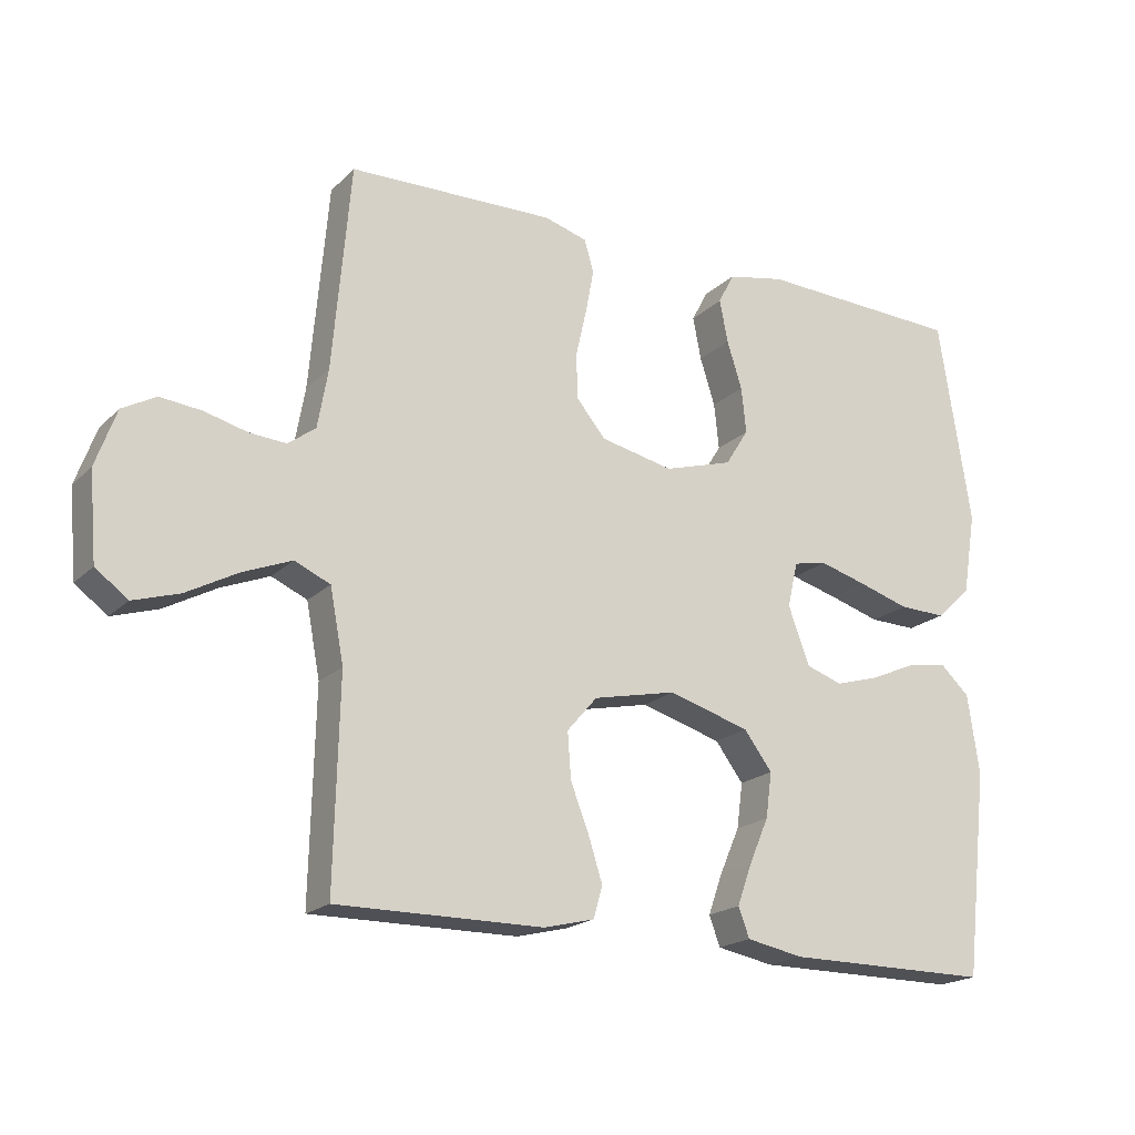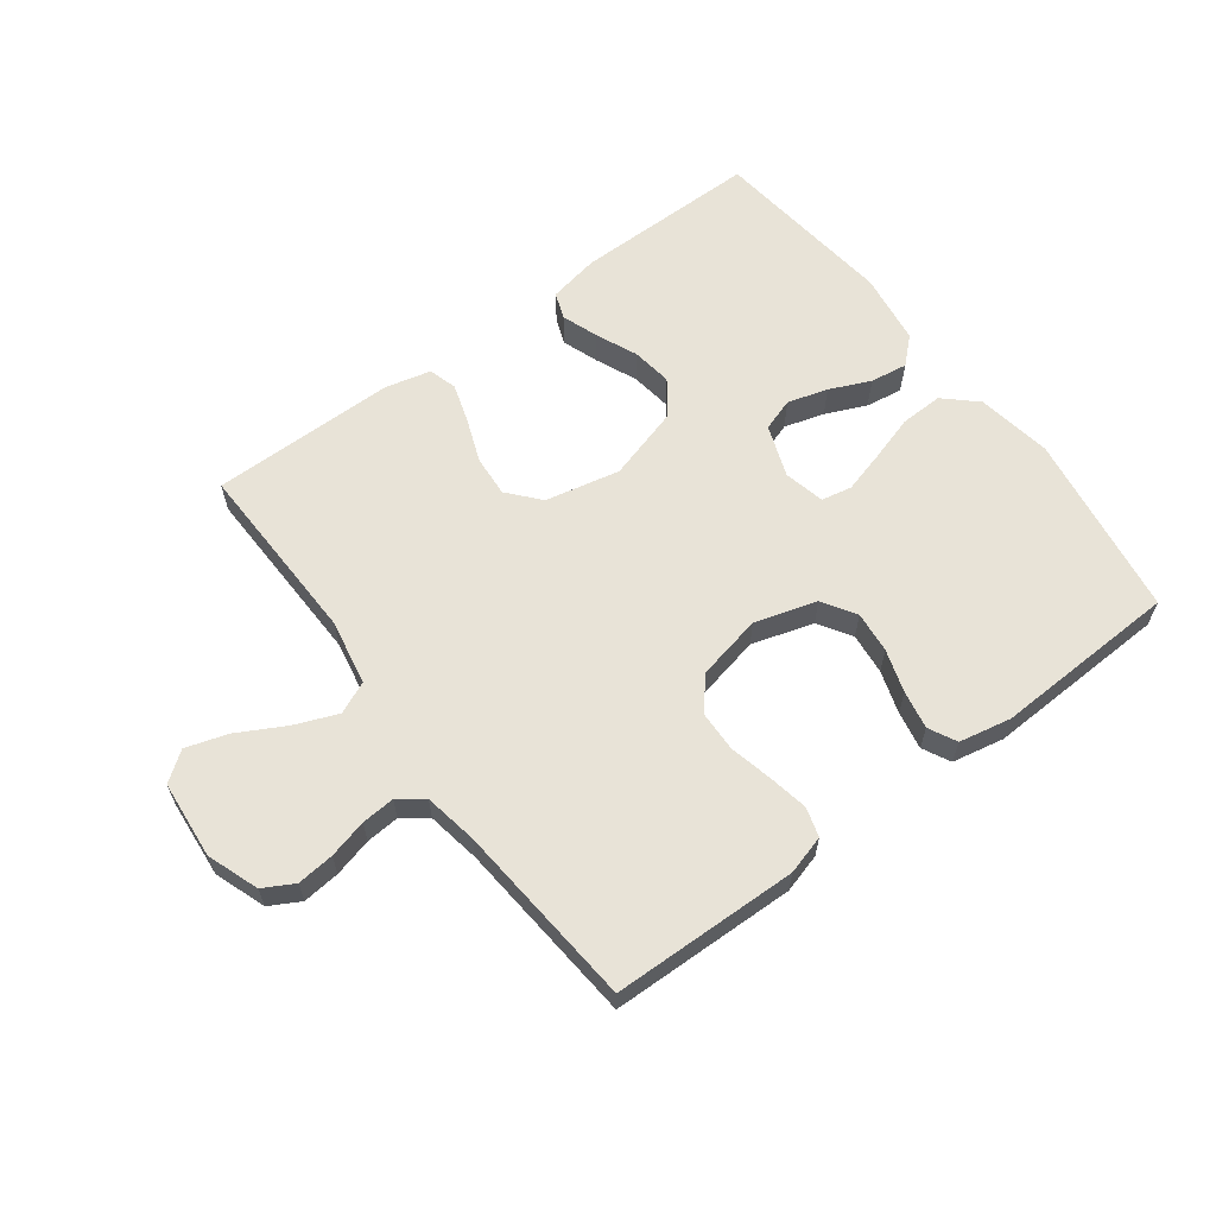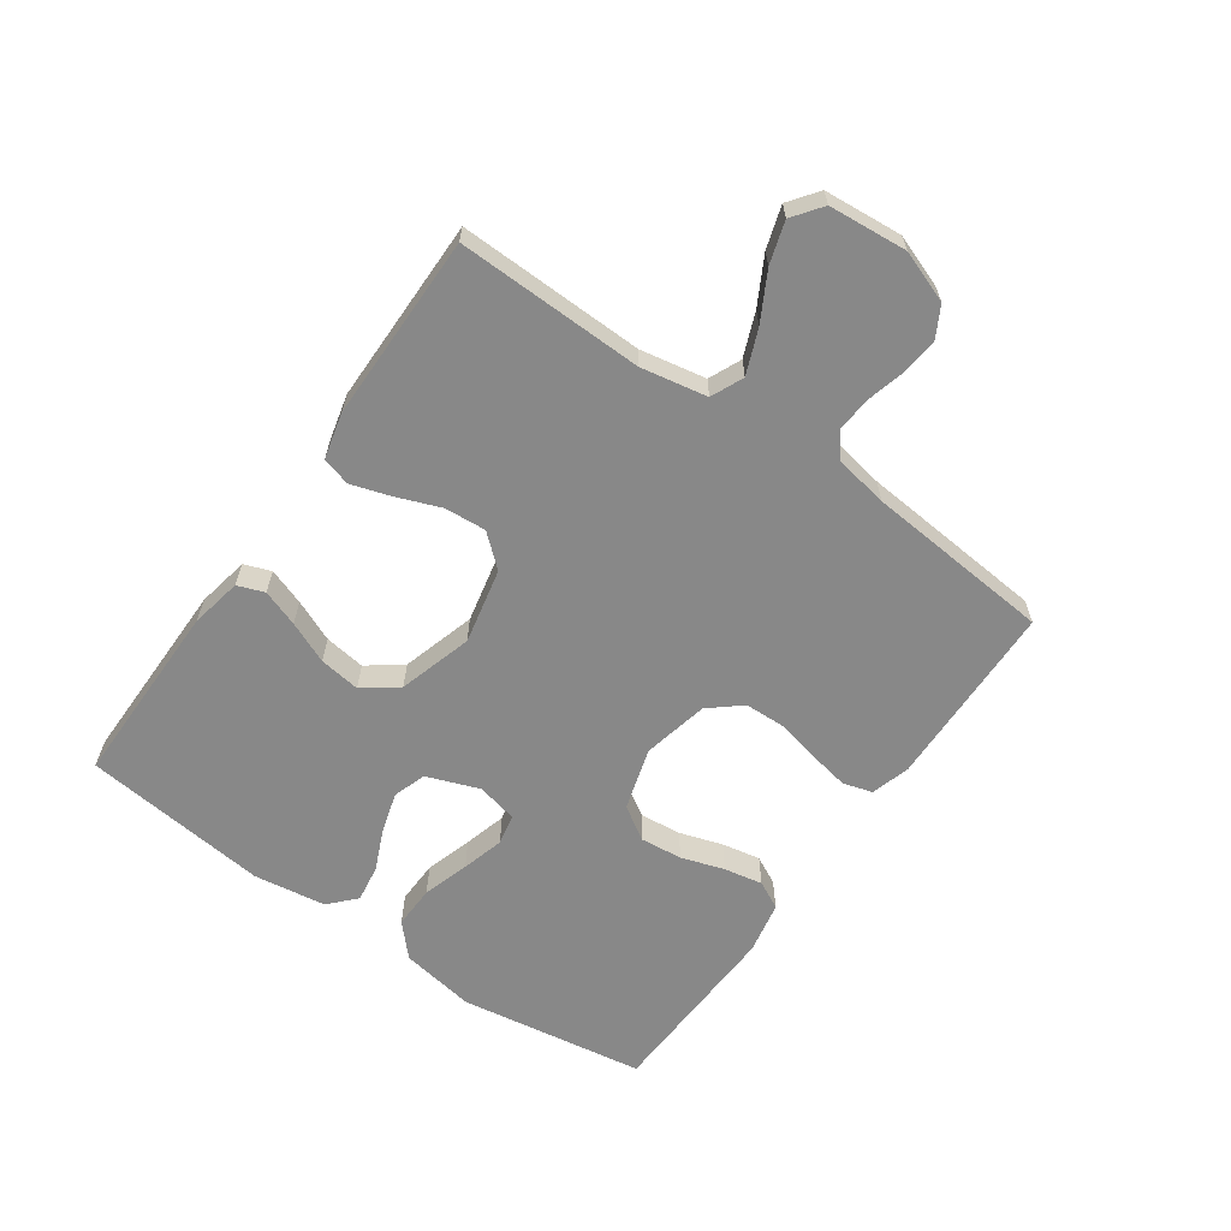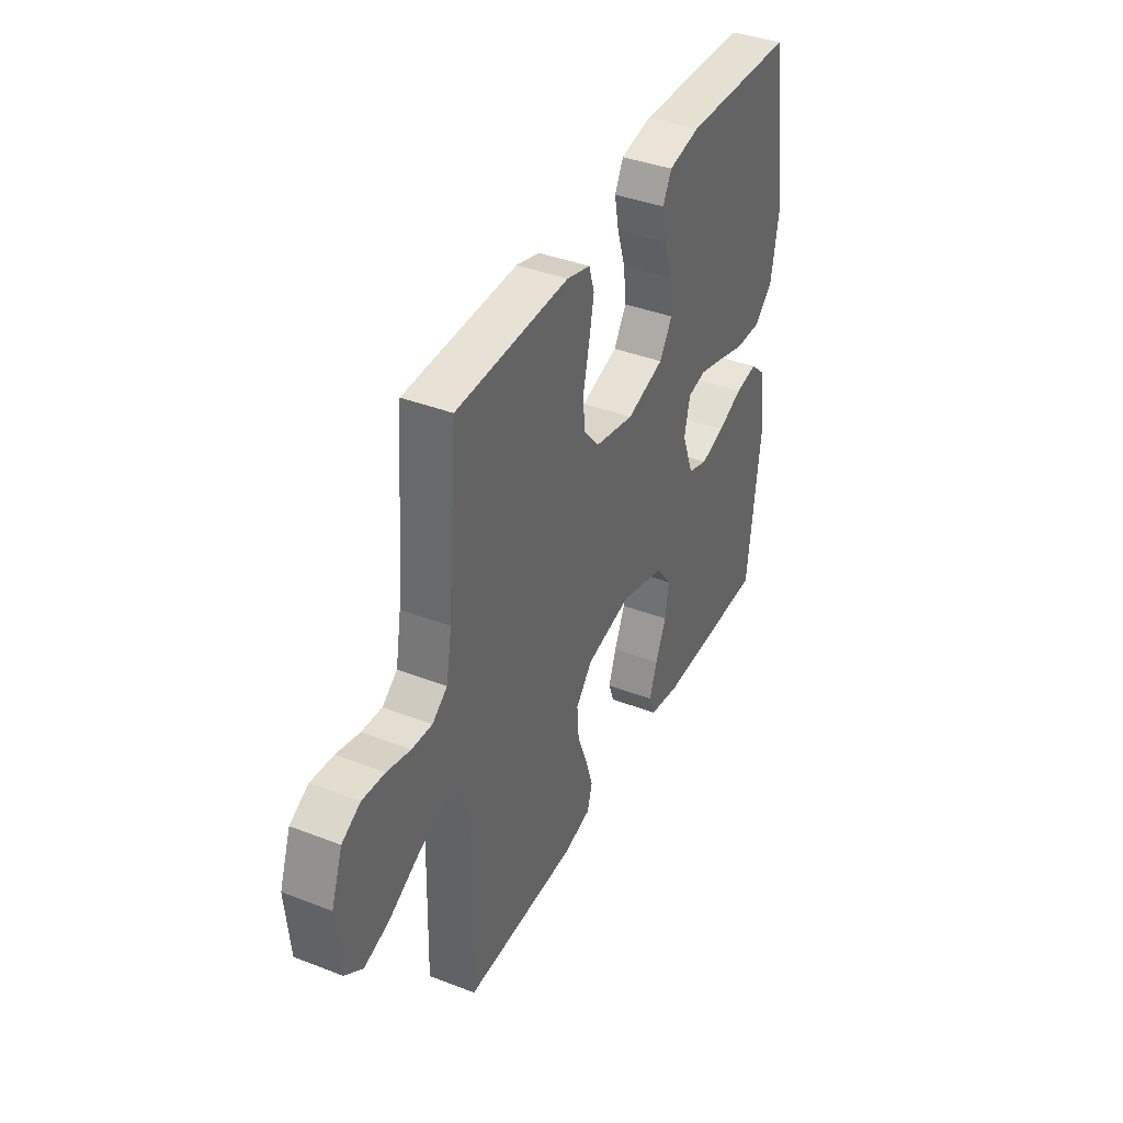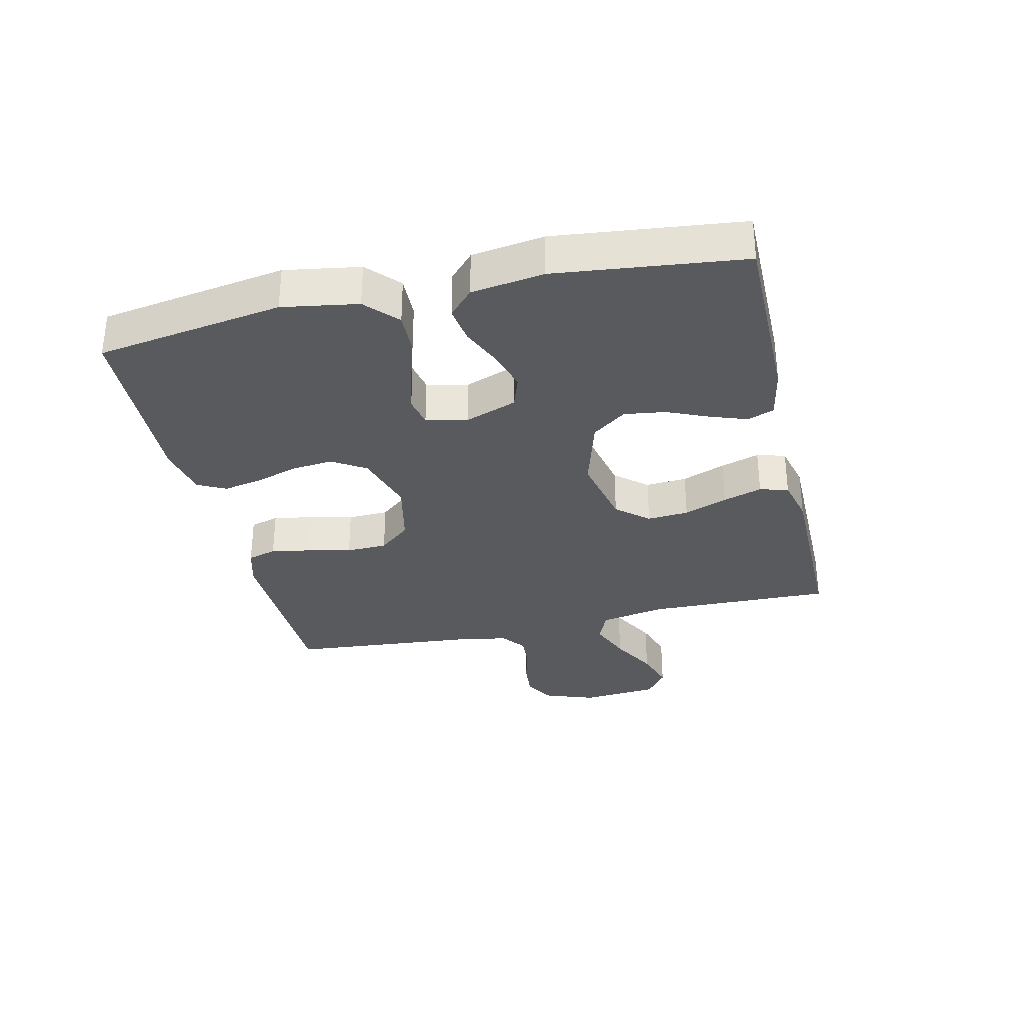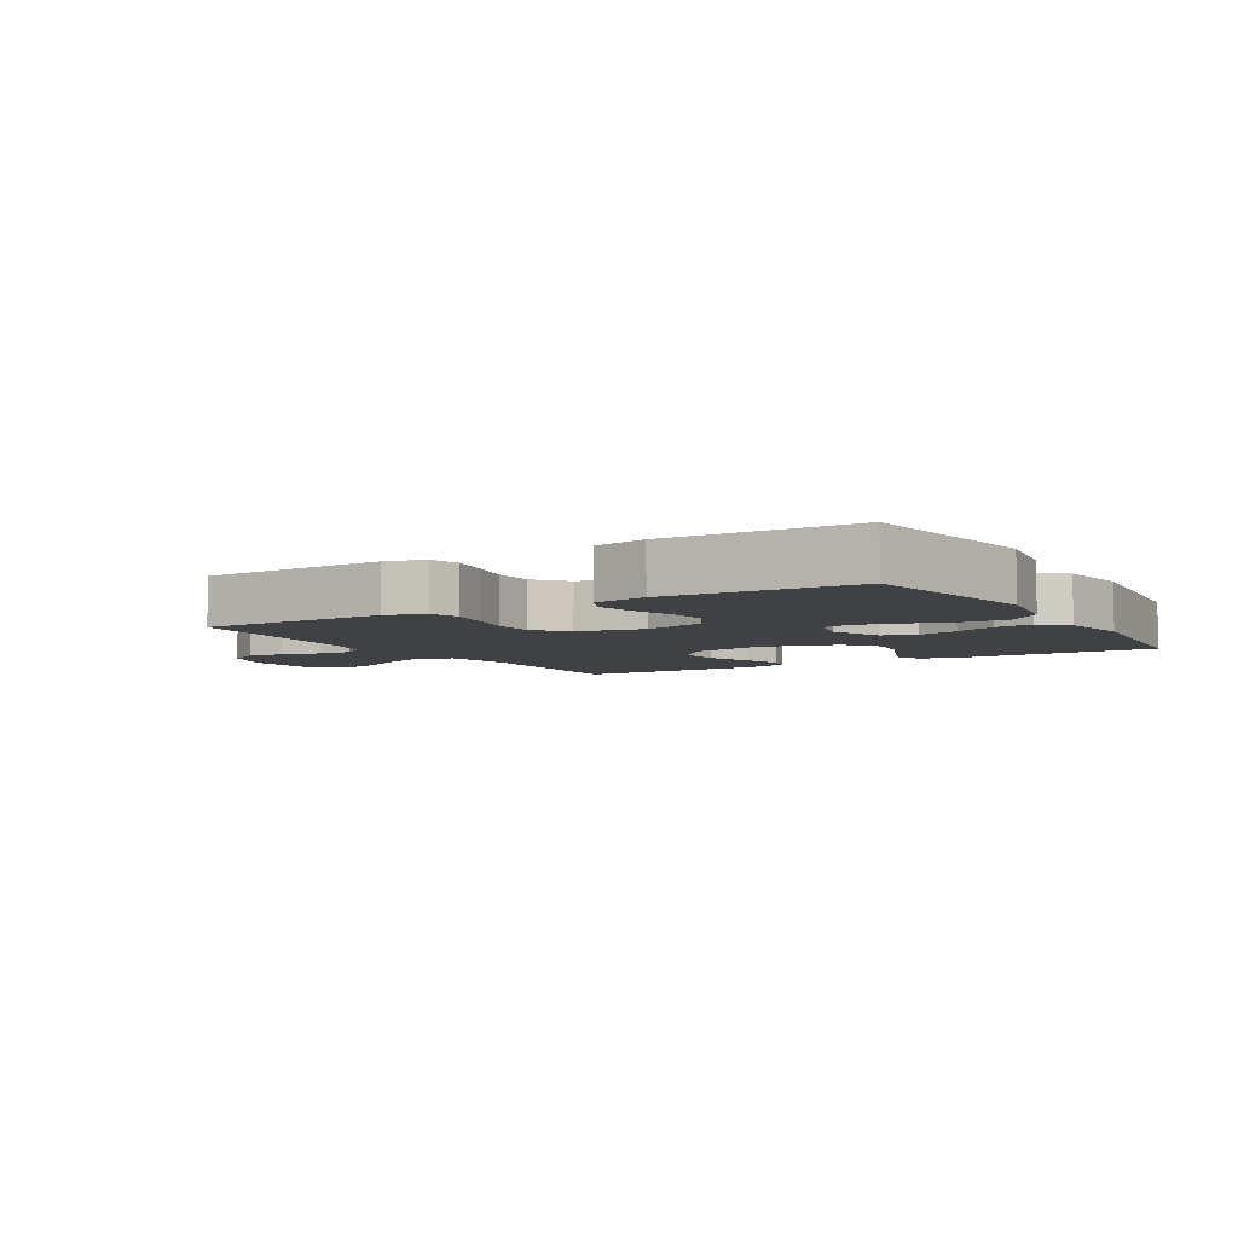
<metadata>
{"format":"obj","ext":"obj","renderer":"f3d","projection":"perspective","resolution":1024,"background":"white","views":[{"elev":-19.4,"azim":-30.8,"up":"+Z"},{"elev":61.9,"azim":-36.8,"up":"+Y"},{"elev":-62.7,"azim":-125.1,"up":"+Y"},{"elev":39.4,"azim":-64.3,"up":"+Z"},{"elev":-31.8,"azim":103.0,"up":"+Y"},{"elev":-5.7,"azim":31.2,"up":"+Y"}]}
</metadata>
<code>
v -0.5 0.07 0.5
v -0.2 0.07 0.507
v -0.137 0.07 0.489
v -0.123 0.07 0.442
v -0.135 0.07 0.378
v -0.151 0.07 0.308
v -0.149 0.07 0.242
v -0.106 0.07 0.191
v 0 0.07 0.168
v 0.1 0.07 0.198
v 0.134 0.07 0.252
v 0.127 0.07 0.319
v 0.105 0.07 0.388
v 0.093 0.07 0.45
v 0.116 0.07 0.495
v 0.2 0.07 0.512
v 0.5 0.07 0.5
v 0.547 0.07 0.2
v 0.527 0.07 0.079
v 0.476 0.07 0.032
v 0.407 0.07 0.034
v 0.332 0.07 0.057
v 0.264 0.07 0.076
v 0.215 0.07 0.066
v 0.2 0.07 0
v 0.231 0.07 -0.084
v 0.284 0.07 -0.102
v 0.349 0.07 -0.083
v 0.415 0.07 -0.054
v 0.475 0.07 -0.045
v 0.517 0.07 -0.084
v 0.534 0.07 -0.2
v 0.5 0.07 -0.5
v 0.2 0.07 -0.499
v 0.117 0.07 -0.483
v 0.101 0.07 -0.44
v 0.122 0.07 -0.381
v 0.151 0.07 -0.314
v 0.16 0.07 -0.248
v 0.119 0.07 -0.193
v 0 0.07 -0.158
v -0.121 0.07 -0.184
v -0.165 0.07 -0.235
v -0.16 0.07 -0.302
v -0.133 0.07 -0.372
v -0.113 0.07 -0.435
v -0.126 0.07 -0.481
v -0.2 0.07 -0.499
v -0.5 0.07 -0.5
v -0.493 0.07 -0.2
v -0.513 0.07 -0.094
v -0.565 0.07 -0.071
v -0.635 0.07 -0.099
v -0.711 0.07 -0.14
v -0.778 0.07 -0.161
v -0.825 0.07 -0.126
v -0.836 0.07 0
v -0.806 0.07 0.083
v -0.757 0.07 0.11
v -0.697 0.07 0.104
v -0.635 0.07 0.088
v -0.581 0.07 0.084
v -0.541 0.07 0.114
v -0.526 0.07 0.2
v -0.5 0 0.5
v -0.2 0 0.507
v -0.137 0 0.489
v -0.123 0 0.442
v -0.135 0 0.378
v -0.151 0 0.308
v -0.149 0 0.242
v -0.106 0 0.191
v 0 0 0.168
v 0.1 0 0.198
v 0.134 0 0.252
v 0.127 0 0.319
v 0.105 0 0.388
v 0.093 0 0.45
v 0.116 0 0.495
v 0.2 0 0.512
v 0.5 0 0.5
v 0.547 0 0.2
v 0.527 0 0.079
v 0.476 0 0.032
v 0.407 0 0.034
v 0.332 0 0.057
v 0.264 0 0.076
v 0.215 0 0.066
v 0.2 0 0
v 0.231 0 -0.084
v 0.284 0 -0.102
v 0.349 0 -0.083
v 0.415 0 -0.054
v 0.475 0 -0.045
v 0.517 0 -0.084
v 0.534 0 -0.2
v 0.5 0 -0.5
v 0.2 0 -0.499
v 0.117 0 -0.483
v 0.101 0 -0.44
v 0.122 0 -0.381
v 0.151 0 -0.314
v 0.16 0 -0.248
v 0.119 0 -0.193
v 0 0 -0.158
v -0.121 0 -0.184
v -0.165 0 -0.235
v -0.16 0 -0.302
v -0.133 0 -0.372
v -0.113 0 -0.435
v -0.126 0 -0.481
v -0.2 0 -0.499
v -0.5 0 -0.5
v -0.493 0 -0.2
v -0.513 0 -0.094
v -0.565 0 -0.071
v -0.635 0 -0.099
v -0.711 0 -0.14
v -0.778 0 -0.161
v -0.825 0 -0.126
v -0.836 0 0
v -0.806 0 0.083
v -0.757 0 0.11
v -0.697 0 0.104
v -0.635 0 0.088
v -0.581 0 0.084
v -0.541 0 0.114
v -0.526 0 0.2
f 58 59 60 61
f 58 61 62
f 57 58 62
f 56 57 62
f 53 54 55 56
f 52 53 56 62
f 51 52 62 63
f 47 48 49 50
f 44 45 46 47
f 44 47 50 51
f 35 36 37 38
f 33 34 35 38
f 33 38 39
f 32 33 39 40
f 28 29 30 31
f 27 28 31 32
f 26 27 32 40
f 19 20 21 22
f 19 22 23
f 18 19 23
f 17 18 23 24
f 15 16 17 24
f 12 13 14 15
f 11 12 15 24
f 3 4 5 6
f 1 2 3 6
f 64 1 6 7
f 63 64 7 8
f 43 44 51 63
f 42 43 63 8
f 41 42 8 9
f 25 26 40 41
f 25 41 9 10
f 10 11 24 25
f 125 124 123 122
f 126 125 122
f 126 122 121
f 126 121 120
f 120 119 118 117
f 126 120 117 116
f 127 126 116 115
f 114 113 112 111
f 111 110 109 108
f 115 114 111 108
f 102 101 100 99
f 102 99 98 97
f 103 102 97
f 104 103 97 96
f 95 94 93 92
f 96 95 92 91
f 104 96 91 90
f 86 85 84 83
f 87 86 83
f 87 83 82
f 88 87 82 81
f 88 81 80 79
f 79 78 77 76
f 88 79 76 75
f 70 69 68 67
f 70 67 66 65
f 71 70 65 128
f 72 71 128 127
f 127 115 108 107
f 72 127 107 106
f 73 72 106 105
f 105 104 90 89
f 74 73 105 89
f 89 88 75 74
f 1 65 66 2
f 2 66 67 3
f 3 67 68 4
f 4 68 69 5
f 5 69 70 6
f 6 70 71 7
f 7 71 72 8
f 8 72 73 9
f 9 73 74 10
f 10 74 75 11
f 11 75 76 12
f 12 76 77 13
f 13 77 78 14
f 14 78 79 15
f 15 79 80 16
f 16 80 81 17
f 17 81 82 18
f 18 82 83 19
f 19 83 84 20
f 20 84 85 21
f 21 85 86 22
f 22 86 87 23
f 23 87 88 24
f 24 88 89 25
f 25 89 90 26
f 26 90 91 27
f 27 91 92 28
f 28 92 93 29
f 29 93 94 30
f 30 94 95 31
f 31 95 96 32
f 32 96 97 33
f 33 97 98 34
f 34 98 99 35
f 35 99 100 36
f 36 100 101 37
f 37 101 102 38
f 38 102 103 39
f 39 103 104 40
f 40 104 105 41
f 41 105 106 42
f 42 106 107 43
f 43 107 108 44
f 44 108 109 45
f 45 109 110 46
f 46 110 111 47
f 47 111 112 48
f 48 112 113 49
f 49 113 114 50
f 50 114 115 51
f 51 115 116 52
f 52 116 117 53
f 53 117 118 54
f 54 118 119 55
f 55 119 120 56
f 56 120 121 57
f 57 121 122 58
f 58 122 123 59
f 59 123 124 60
f 60 124 125 61
f 61 125 126 62
f 62 126 127 63
f 63 127 128 64
f 64 128 65 1

</code>
